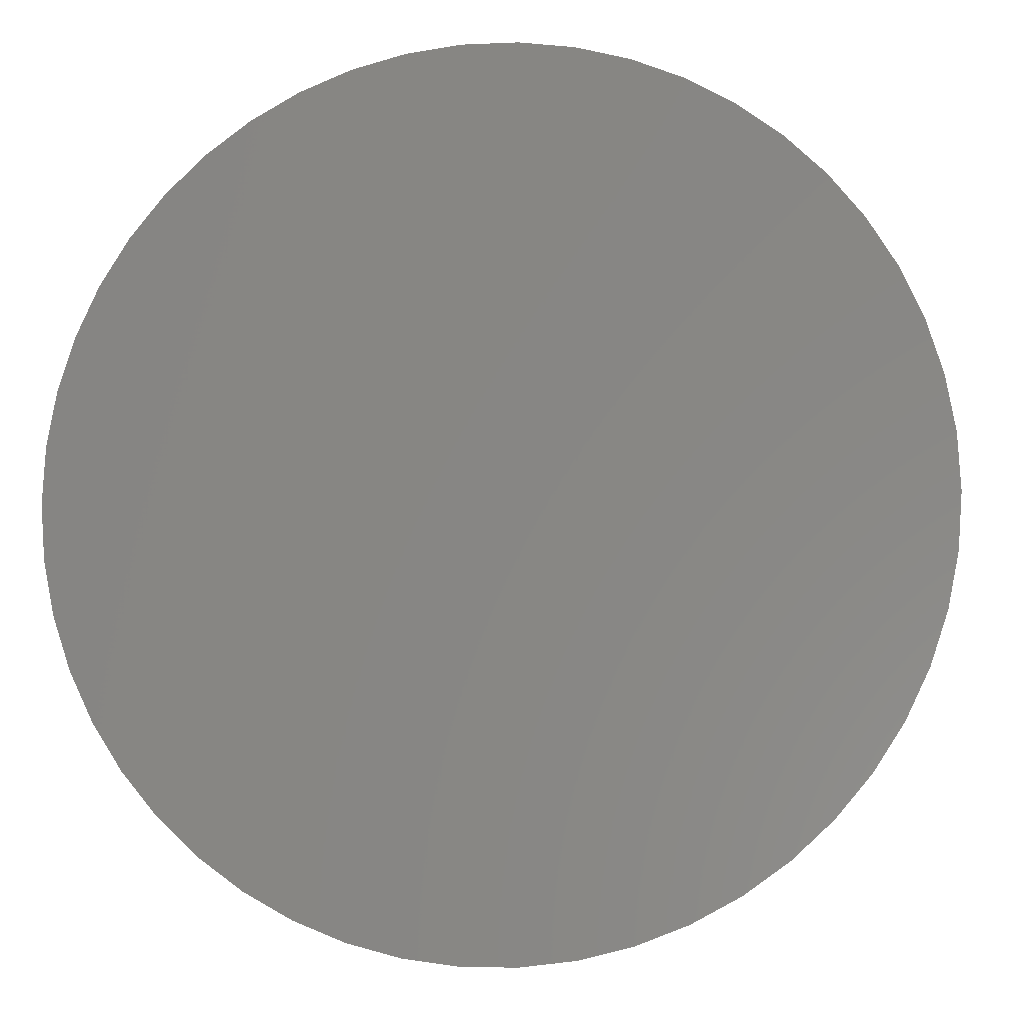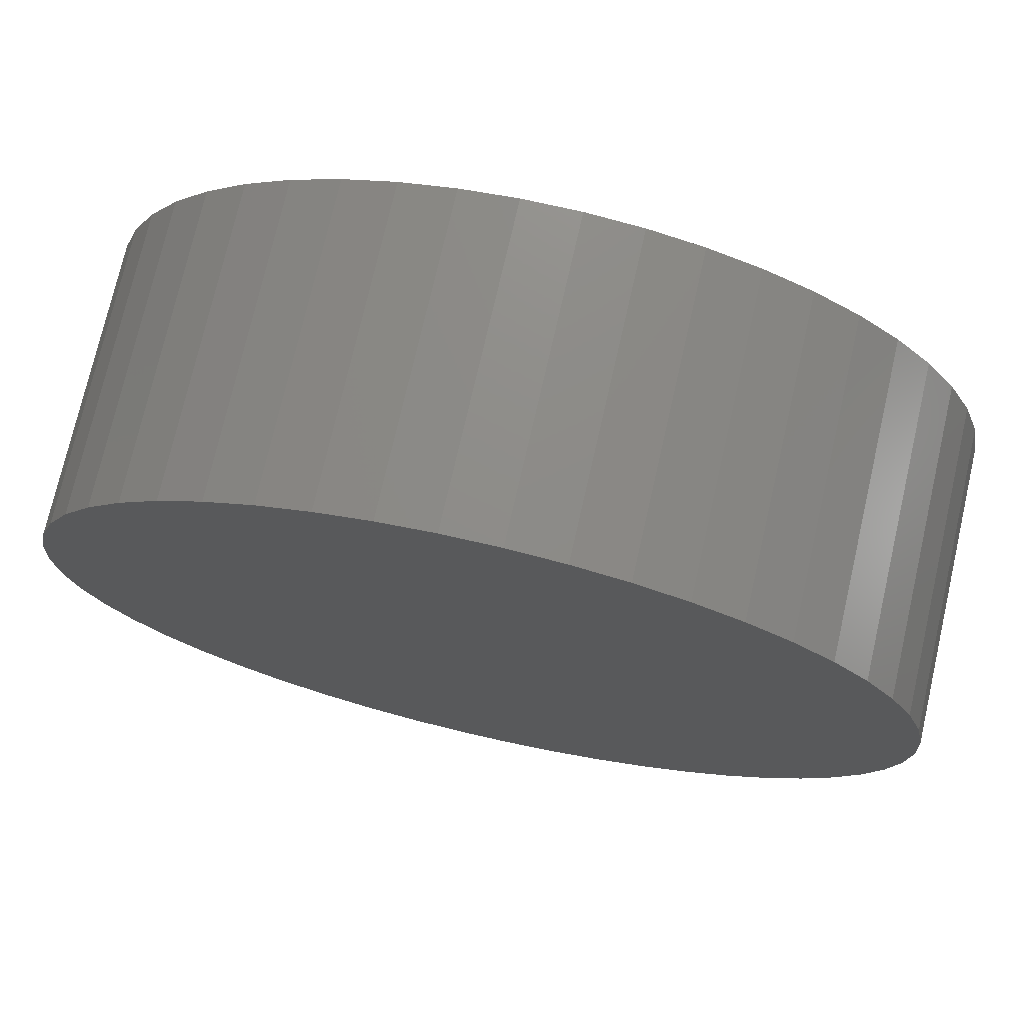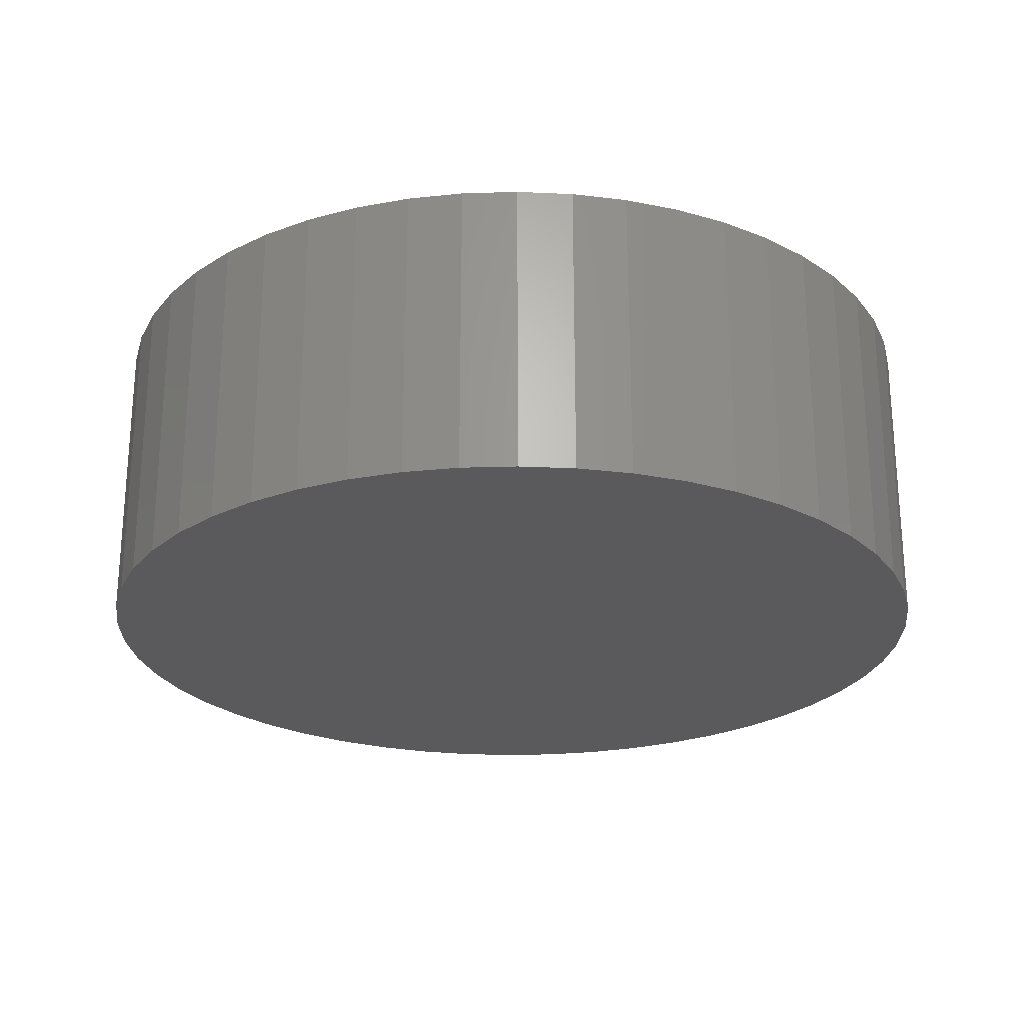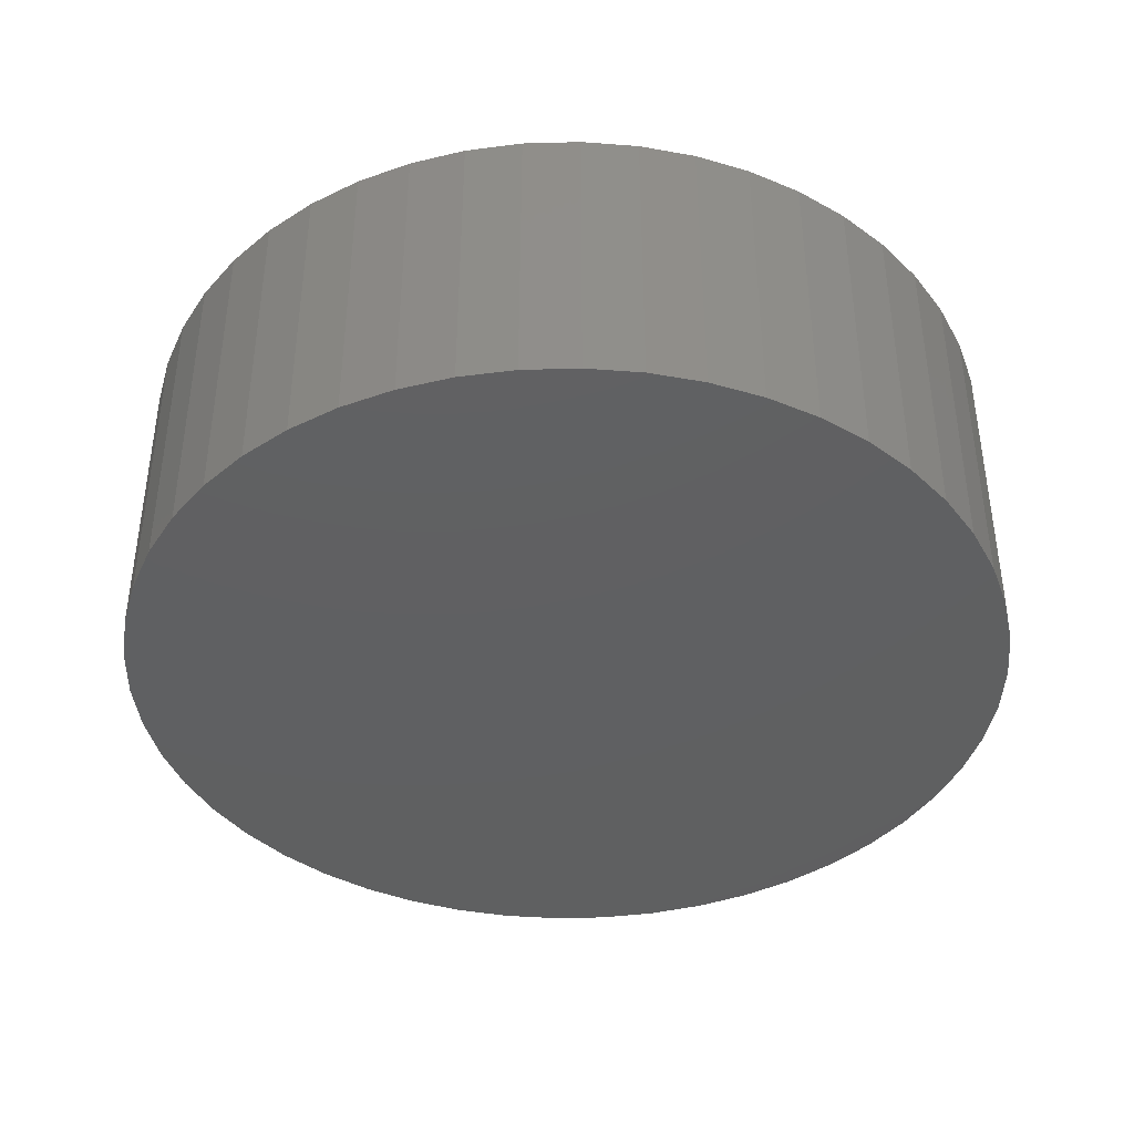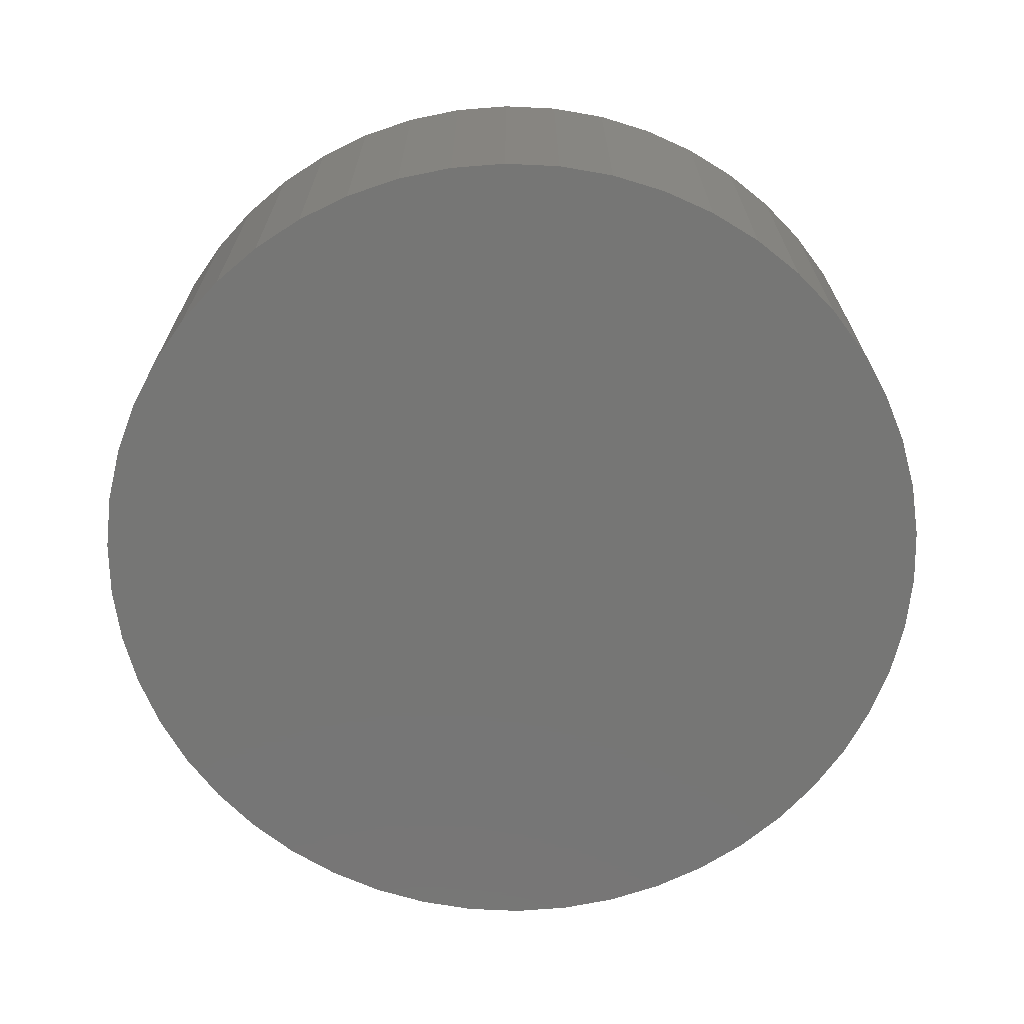
<metadata>
{"format":"stl","ext":"stl","renderer":"f3d","projection":"perspective","resolution":1024,"background":"white","views":[{"elev":-5.3,"azim":8.1,"up":"+Y"},{"elev":74.3,"azim":12.9,"up":"+Y"},{"elev":-24.3,"azim":-133.9,"up":"+Z"},{"elev":-40.6,"azim":1.9,"up":"+Z"},{"elev":-68.4,"azim":155.7,"up":"+Z"}]}
</metadata>
<code>
# stl→obj: 100 verts, 196 faces
v 4.35 0 1.5
v 4.316 0.5452 -1.5
v 4.316 0.5452 1.5
v 4.35 0 -1.5
v -4.35 0 -1.5
v -4.316 0.5452 1.5
v -4.316 0.5452 -1.5
v -4.35 0 1.5
v 0.2731 4.341 -1.5
v -0.2731 4.341 1.5
v 0.2731 4.341 1.5
v -0.2731 4.341 -1.5
v 4.316 -0.5452 1.5
v 4.213 1.082 1.5
v 4.213 -1.082 1.5
v 4.045 1.601 1.5
v 4.045 -1.601 1.5
v 3.812 2.096 1.5
v 3.812 -2.096 1.5
v 3.519 2.557 1.5
v 3.519 -2.557 1.5
v 3.171 2.978 1.5
v 3.171 -2.978 1.5
v 2.773 3.352 1.5
v 2.773 -3.352 1.5
v 2.331 3.673 1.5
v 2.331 -3.673 1.5
v 1.852 3.936 1.5
v 1.852 -3.936 1.5
v 1.344 4.137 1.5
v 1.344 -4.137 1.5
v 0.8151 4.273 1.5
v 0.8151 -4.273 1.5
v 0.2731 -4.341 1.5
v -0.2731 -4.341 1.5
v -0.8151 4.273 1.5
v -0.8151 -4.273 1.5
v -1.344 4.137 1.5
v -1.344 -4.137 1.5
v -1.852 3.936 1.5
v -1.852 -3.936 1.5
v -2.331 3.673 1.5
v -2.331 -3.673 1.5
v -2.773 3.352 1.5
v -2.773 -3.352 1.5
v -3.171 2.978 1.5
v -3.171 -2.978 1.5
v -3.519 2.557 1.5
v -3.519 -2.557 1.5
v -3.812 2.096 1.5
v -3.812 -2.096 1.5
v -4.045 1.601 1.5
v -4.045 -1.601 1.5
v -4.213 1.082 1.5
v -4.213 -1.082 1.5
v -4.316 -0.5452 1.5
v 3.171 2.978 -1.5
v 2.773 3.352 -1.5
v 4.316 -0.5452 -1.5
v 4.213 -1.082 -1.5
v 4.213 1.082 -1.5
v 4.045 -1.601 -1.5
v 4.045 1.601 -1.5
v 3.812 -2.096 -1.5
v 3.812 2.096 -1.5
v 3.519 -2.557 -1.5
v 3.519 2.557 -1.5
v 3.171 -2.978 -1.5
v 2.773 -3.352 -1.5
v 2.331 -3.673 -1.5
v 2.331 3.673 -1.5
v 1.852 -3.936 -1.5
v 1.852 3.936 -1.5
v 1.344 -4.137 -1.5
v 1.344 4.137 -1.5
v 0.8151 -4.273 -1.5
v 0.8151 4.273 -1.5
v 0.2731 -4.341 -1.5
v -0.2731 -4.341 -1.5
v -0.8151 -4.273 -1.5
v -0.8151 4.273 -1.5
v -1.344 -4.137 -1.5
v -1.344 4.137 -1.5
v -1.852 -3.936 -1.5
v -1.852 3.936 -1.5
v -2.331 -3.673 -1.5
v -2.331 3.673 -1.5
v -2.773 -3.352 -1.5
v -2.773 3.352 -1.5
v -3.171 -2.978 -1.5
v -3.171 2.978 -1.5
v -3.519 -2.557 -1.5
v -3.519 2.557 -1.5
v -3.812 -2.096 -1.5
v -3.812 2.096 -1.5
v -4.045 -1.601 -1.5
v -4.045 1.601 -1.5
v -4.213 -1.082 -1.5
v -4.213 1.082 -1.5
v -4.316 -0.5452 -1.5
f 1 2 3
f 2 1 4
f 5 6 7
f 6 5 8
f 9 10 11
f 10 9 12
f 3 13 1
f 14 13 3
f 14 15 13
f 16 15 14
f 16 17 15
f 18 17 16
f 18 19 17
f 20 19 18
f 20 21 19
f 22 21 20
f 22 23 21
f 24 23 22
f 24 25 23
f 26 25 24
f 26 27 25
f 28 27 26
f 28 29 27
f 30 29 28
f 30 31 29
f 32 31 30
f 32 33 31
f 11 33 32
f 11 34 33
f 10 34 11
f 10 35 34
f 36 35 10
f 36 37 35
f 38 37 36
f 38 39 37
f 40 39 38
f 40 41 39
f 42 41 40
f 42 43 41
f 44 43 42
f 44 45 43
f 46 45 44
f 46 47 45
f 48 47 46
f 48 49 47
f 50 49 48
f 50 51 49
f 52 51 50
f 52 53 51
f 54 53 52
f 54 55 53
f 6 55 54
f 6 56 55
f 56 6 8
f 57 24 22
f 24 57 58
f 59 2 4
f 60 2 59
f 60 61 2
f 62 61 60
f 62 63 61
f 64 63 62
f 64 65 63
f 66 65 64
f 66 67 65
f 68 67 66
f 68 57 67
f 69 57 68
f 69 58 57
f 70 58 69
f 70 71 58
f 72 71 70
f 72 73 71
f 74 73 72
f 74 75 73
f 76 75 74
f 76 77 75
f 78 77 76
f 78 9 77
f 79 9 78
f 79 12 9
f 80 12 79
f 80 81 12
f 82 81 80
f 82 83 81
f 84 83 82
f 84 85 83
f 86 85 84
f 86 87 85
f 88 87 86
f 88 89 87
f 90 89 88
f 90 91 89
f 92 91 90
f 92 93 91
f 94 93 92
f 94 95 93
f 96 95 94
f 96 97 95
f 98 97 96
f 98 99 97
f 100 99 98
f 100 7 99
f 7 100 5
f 89 46 44
f 46 89 91
f 83 40 38
f 40 83 85
f 16 65 18
f 65 16 63
f 18 67 20
f 67 18 65
f 75 32 30
f 32 75 77
f 71 28 26
f 28 71 73
f 97 50 95
f 50 97 52
f 93 46 91
f 46 93 48
f 12 36 10
f 36 12 81
f 19 62 17
f 62 19 64
f 17 60 15
f 60 17 62
f 3 61 14
f 61 3 2
f 73 30 28
f 30 73 75
f 58 26 24
f 26 58 71
f 99 52 97
f 52 99 54
f 85 42 40
f 42 85 87
f 13 4 1
f 4 13 59
f 90 45 47
f 45 90 88
f 100 8 5
f 8 100 56
f 79 34 35
f 34 79 78
f 14 63 16
f 63 14 61
f 20 57 22
f 57 20 67
f 77 11 32
f 11 77 9
f 95 48 93
f 48 95 50
f 7 54 99
f 54 7 6
f 87 44 42
f 44 87 89
f 81 38 36
f 38 81 83
f 23 66 21
f 66 23 68
f 72 27 29
f 27 72 70
f 69 23 25
f 23 69 68
f 15 59 13
f 59 15 60
f 84 39 41
f 39 84 82
f 90 49 92
f 49 90 47
f 74 29 31
f 29 74 72
f 76 31 33
f 31 76 74
f 78 33 34
f 33 78 76
f 21 64 19
f 64 21 66
f 80 35 37
f 35 80 79
f 86 41 43
f 41 86 84
f 94 53 96
f 53 94 51
f 96 55 98
f 55 96 53
f 98 56 100
f 56 98 55
f 70 25 27
f 25 70 69
f 88 43 45
f 43 88 86
f 82 37 39
f 37 82 80
f 92 51 94
f 51 92 49

</code>
